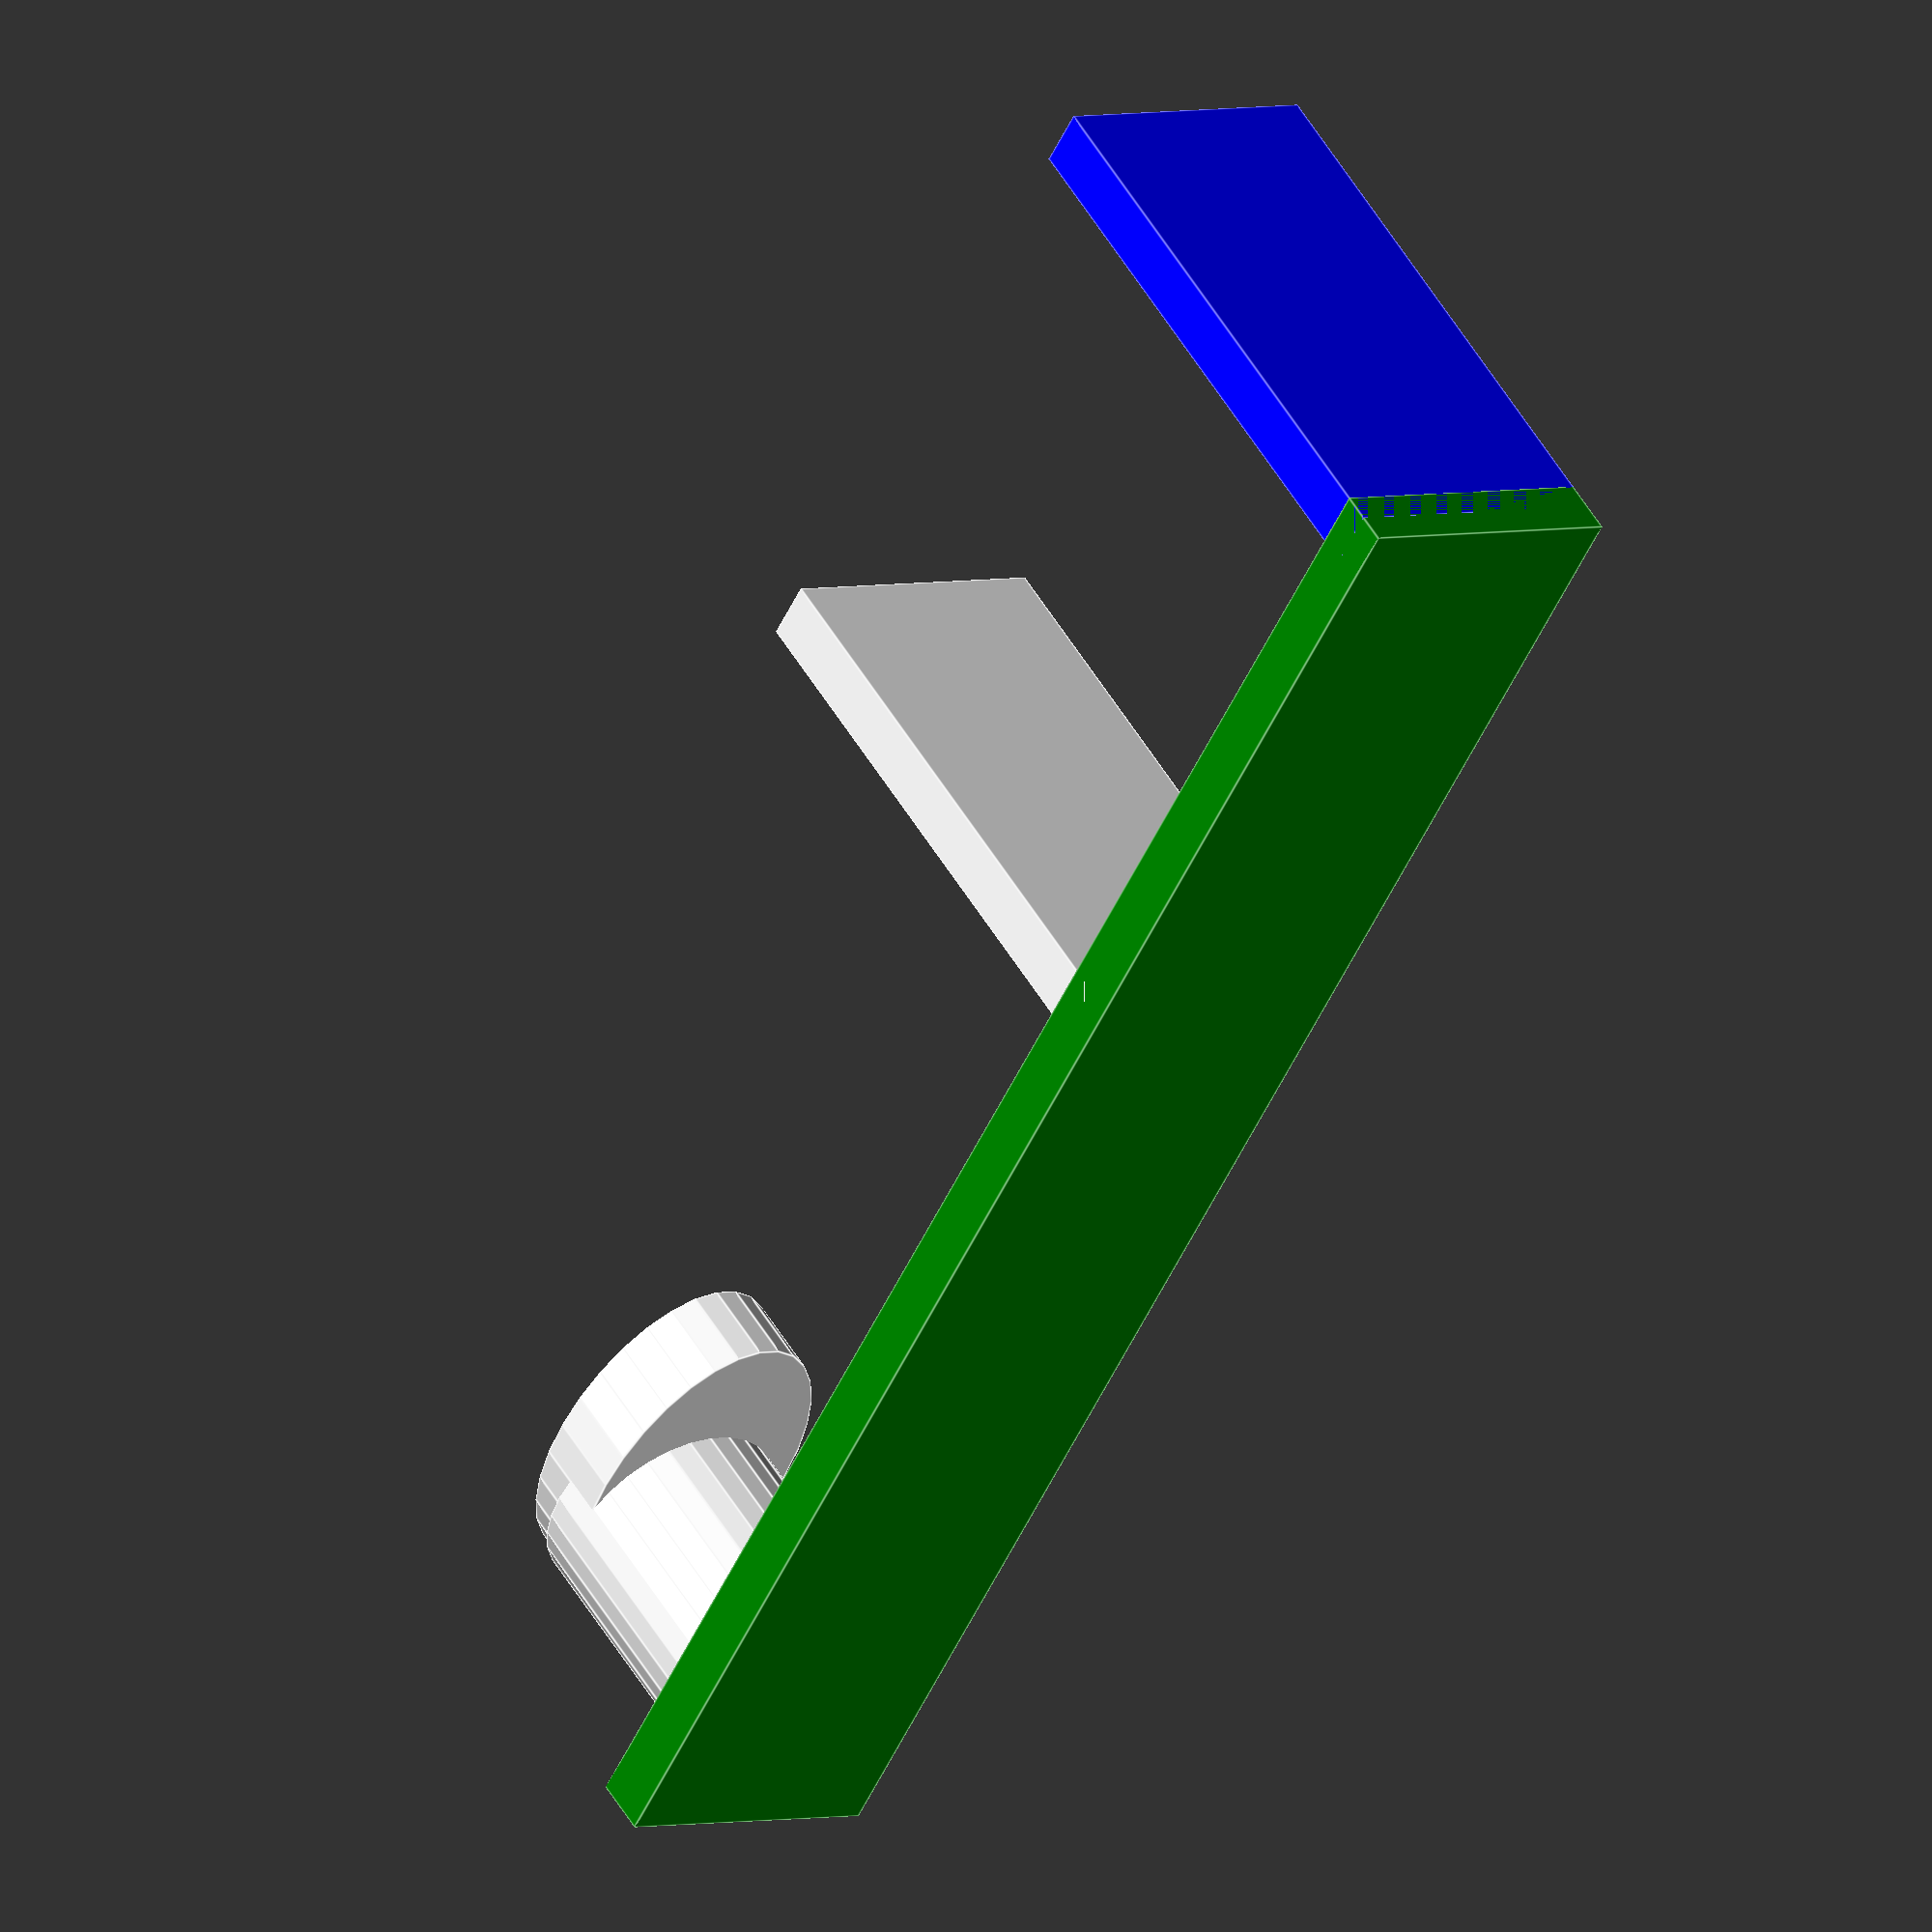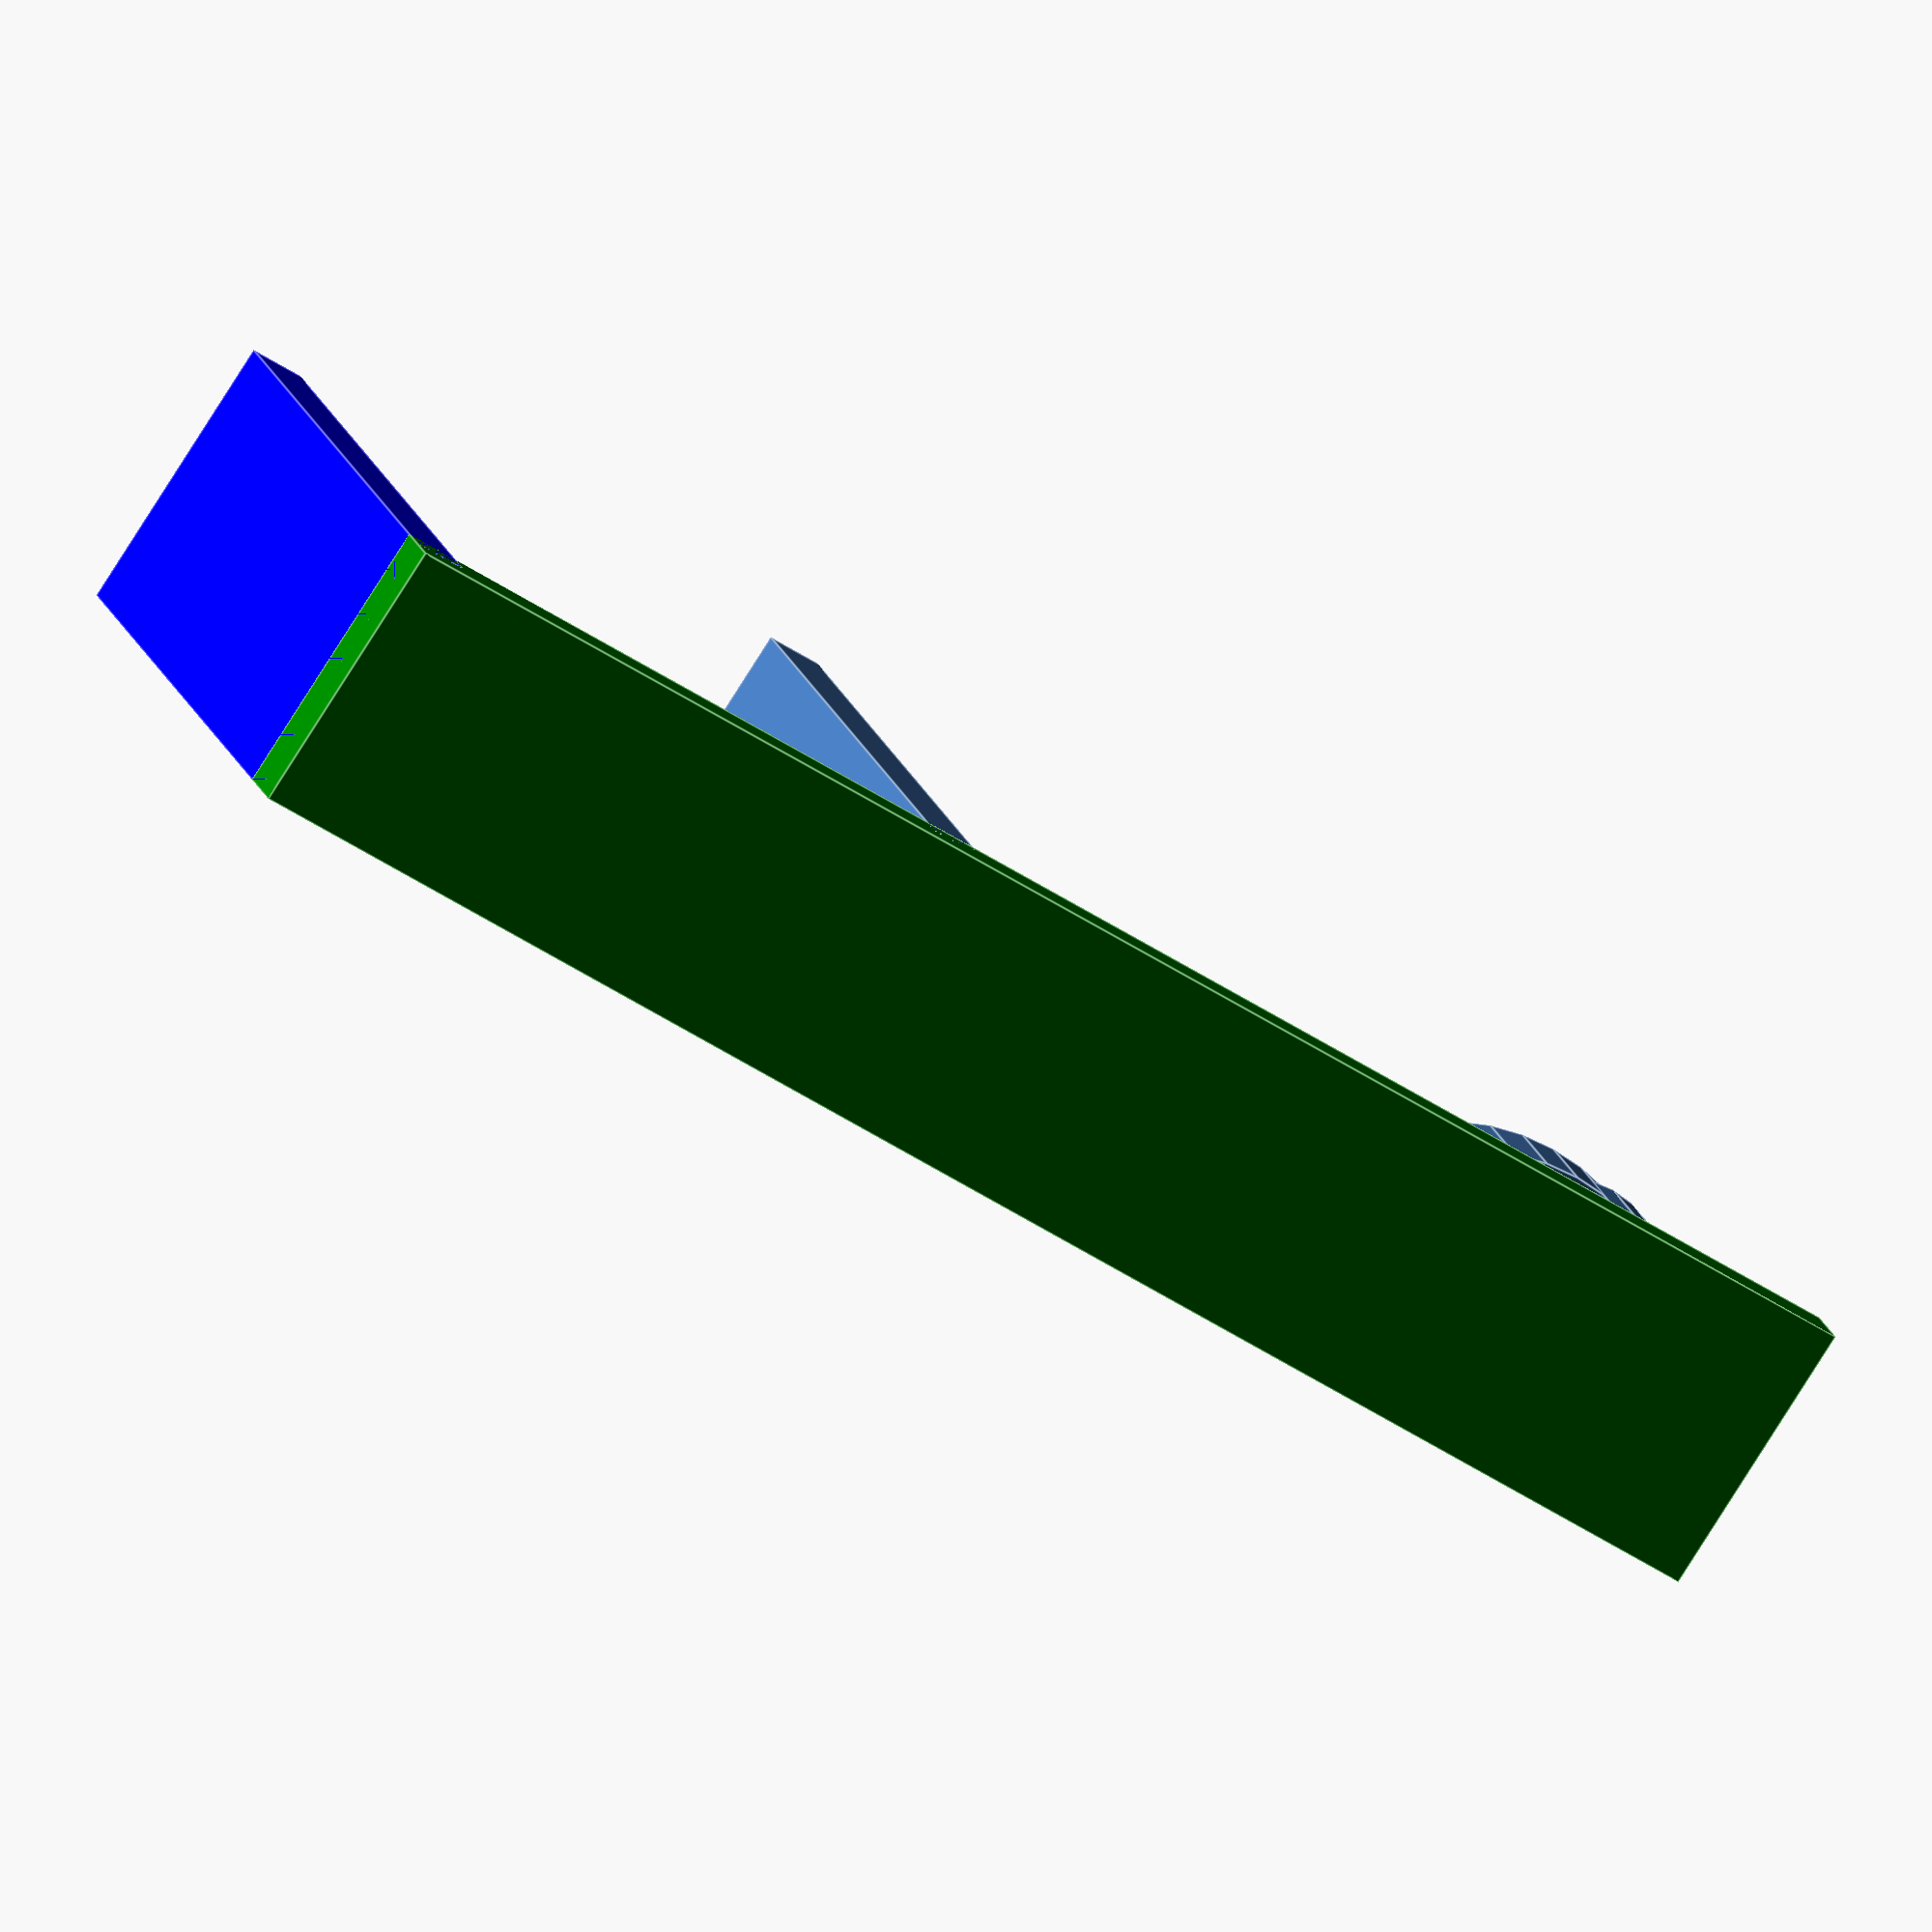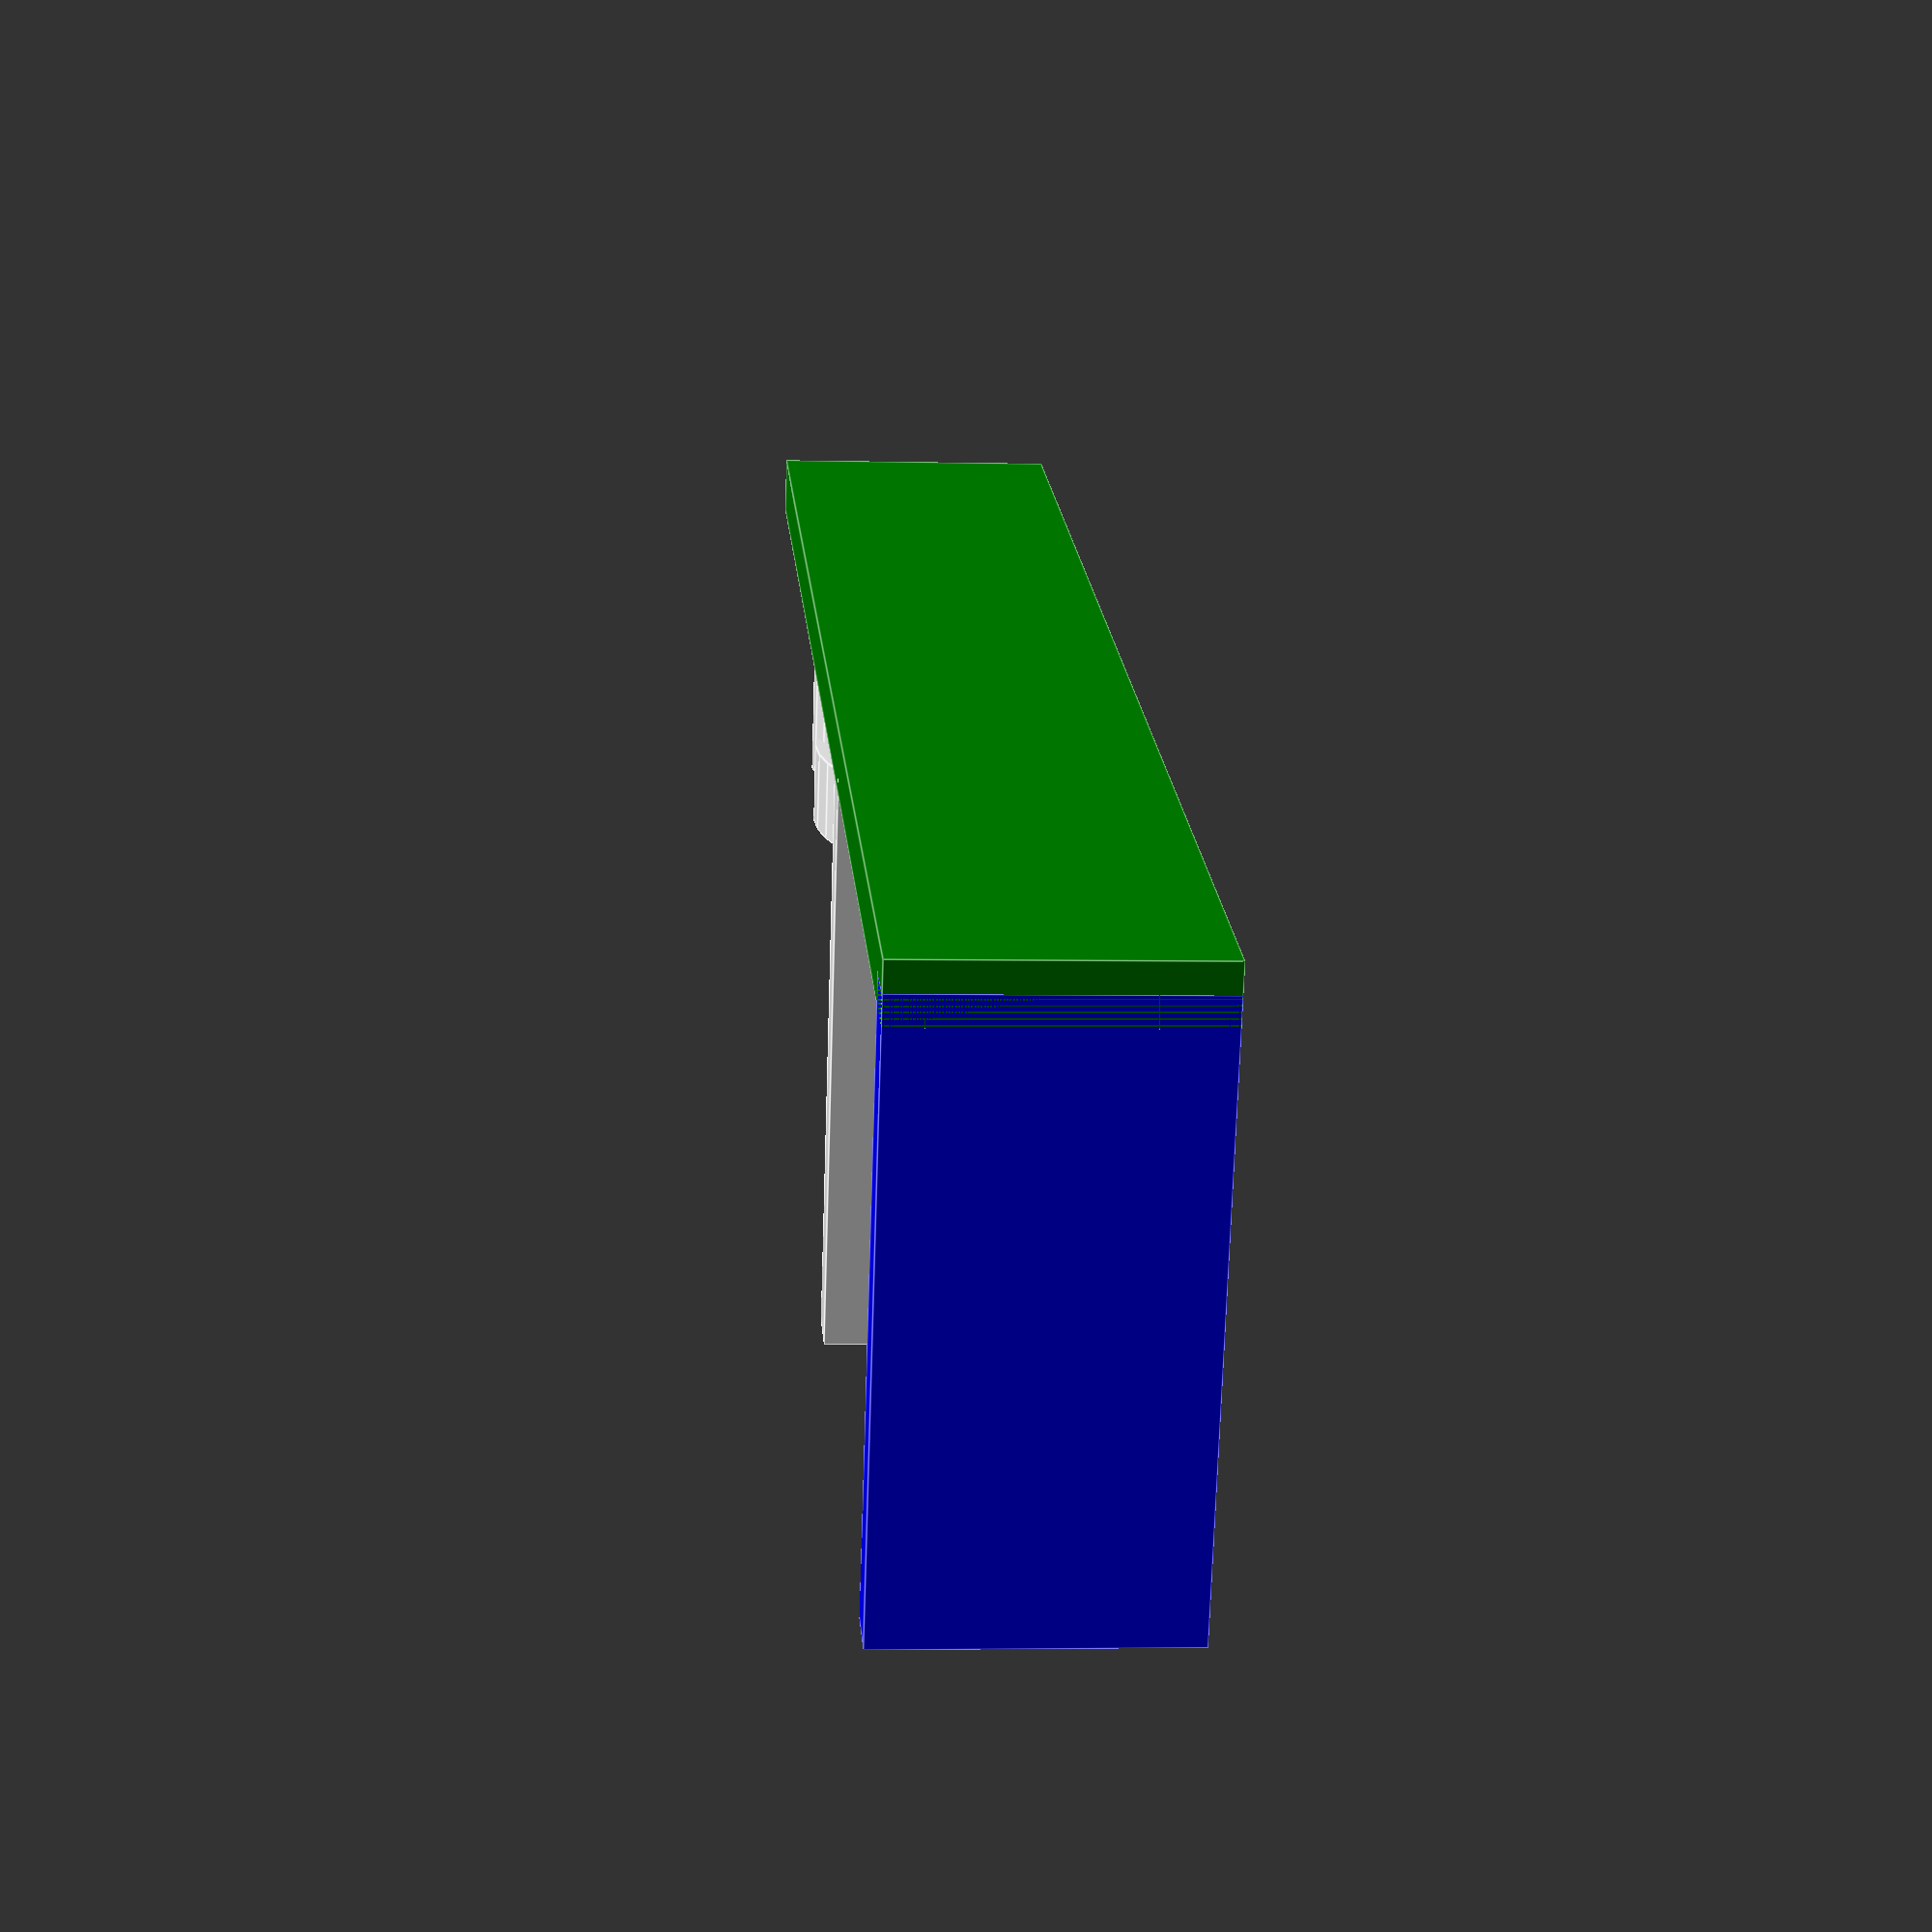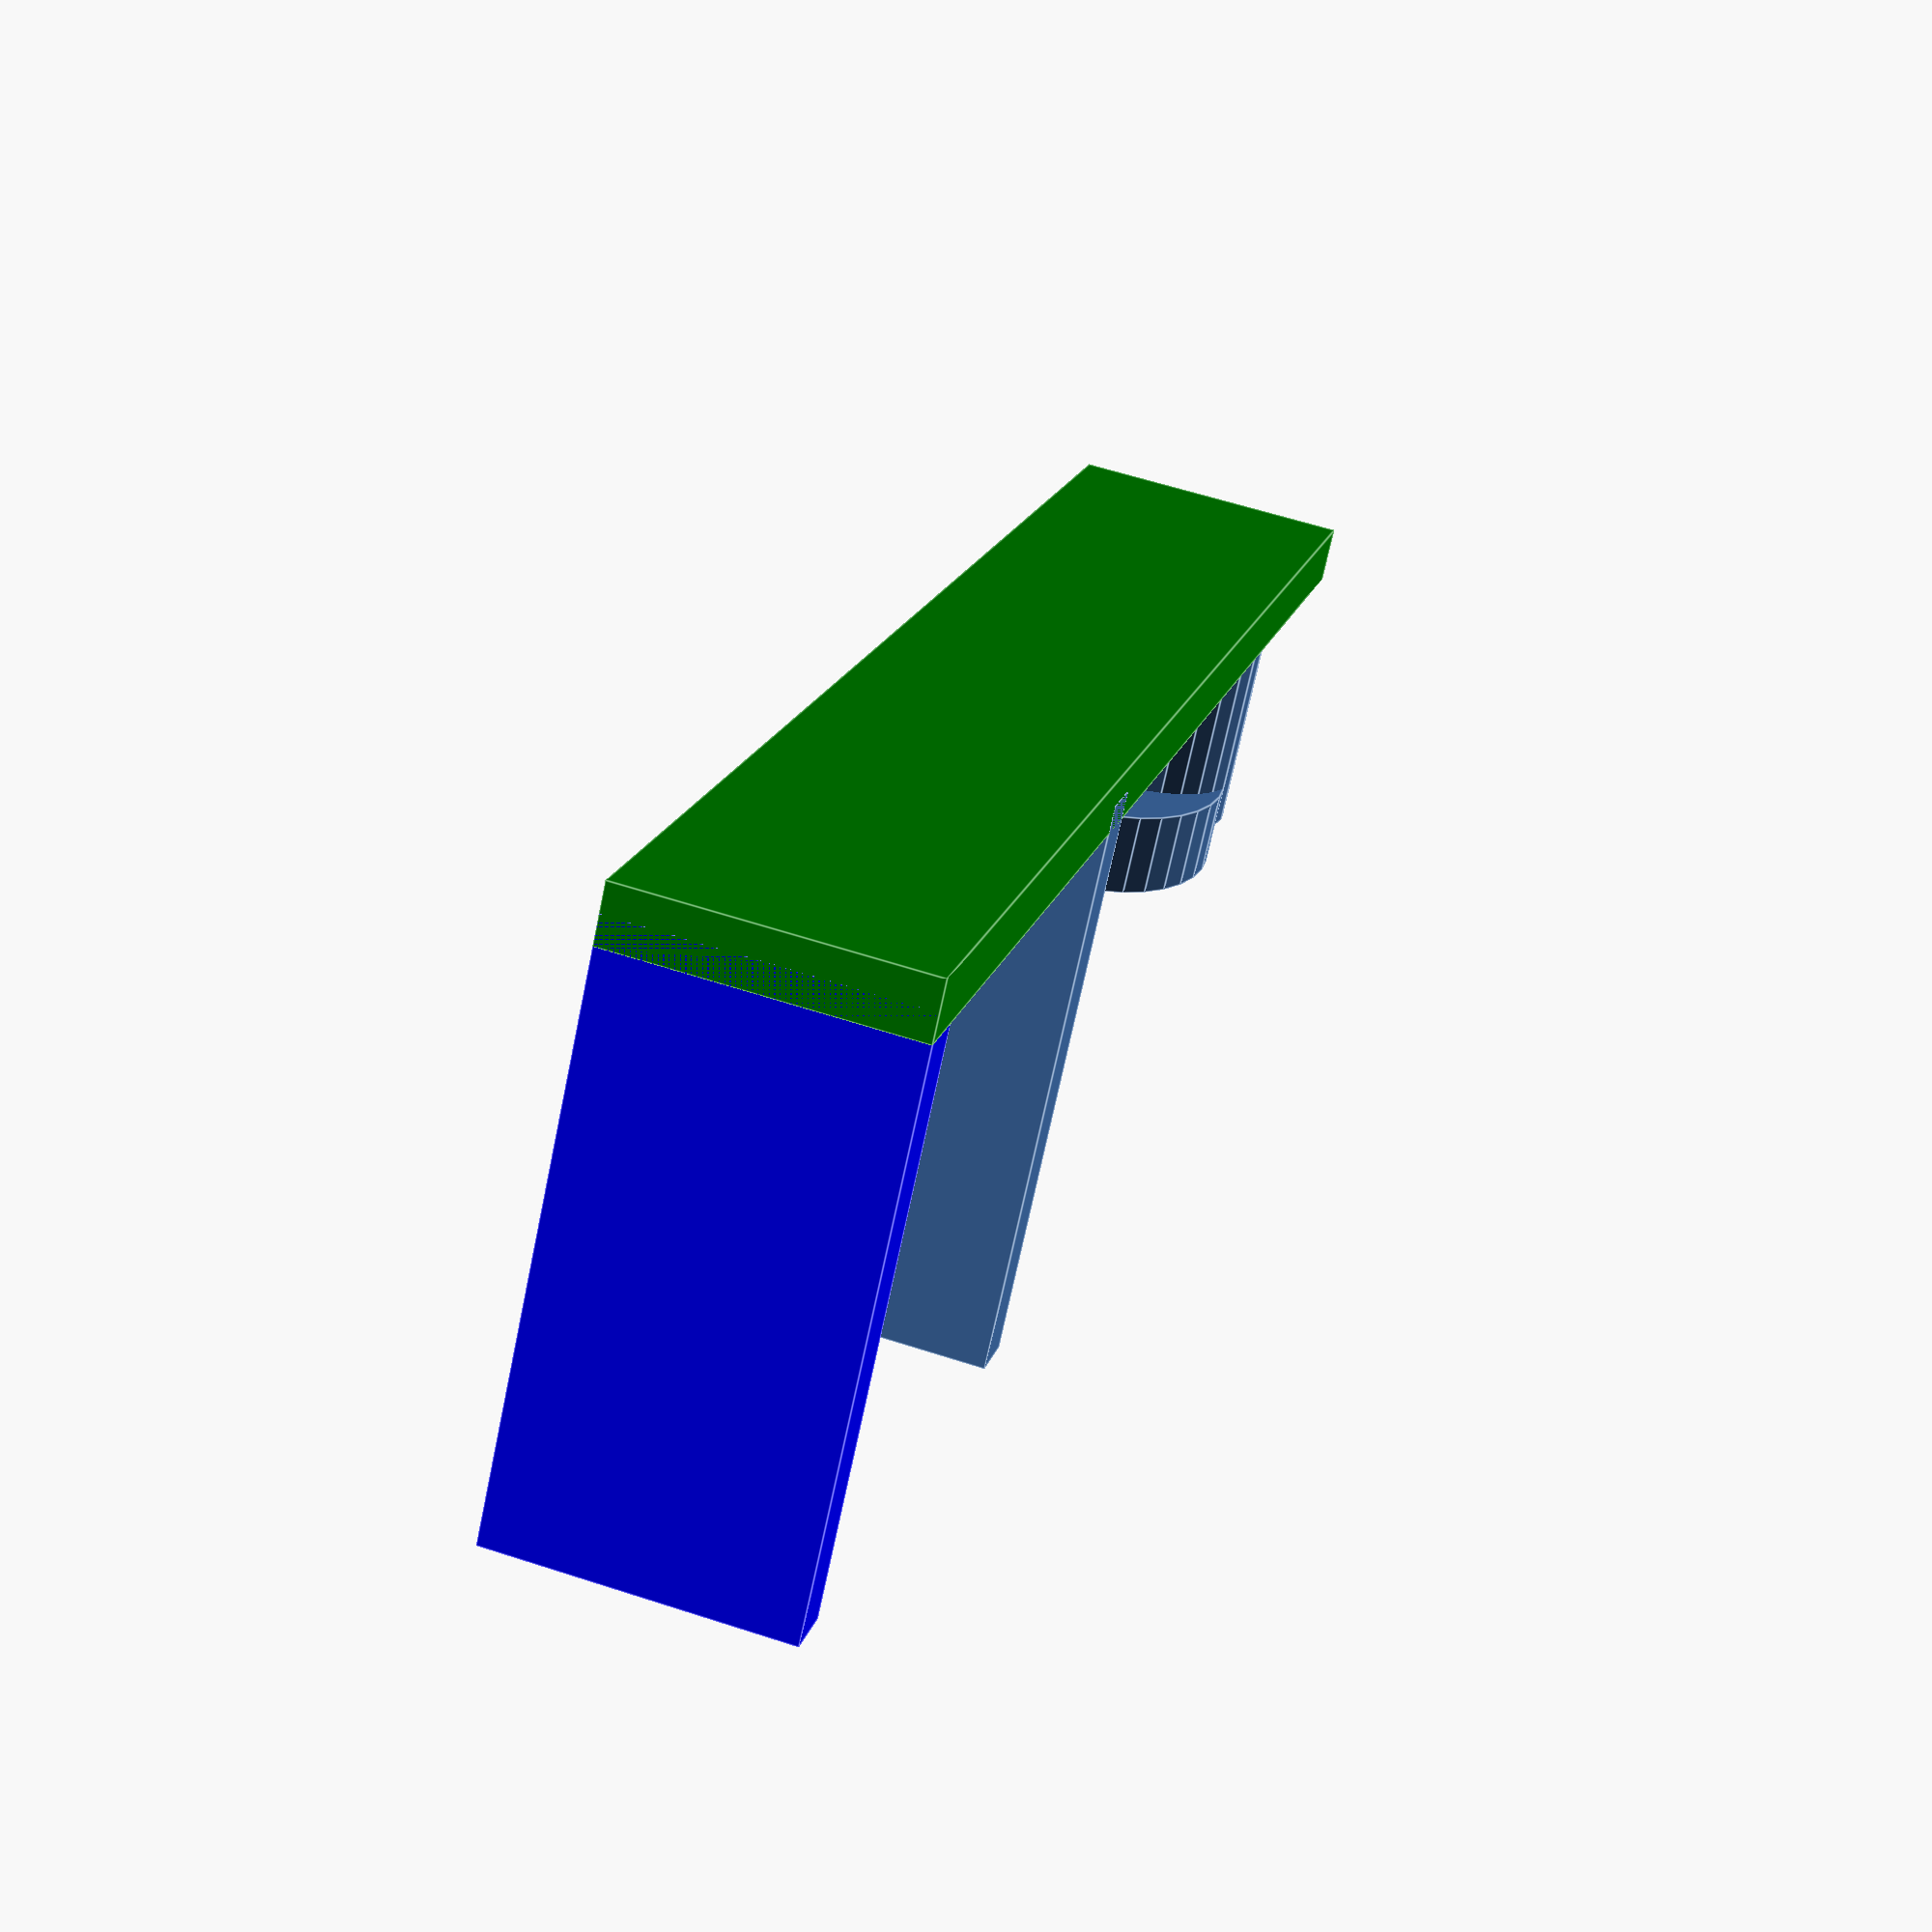
<openscad>
$fn=30;

//# translate([0,1,0]) cube([20,20,5],center=true);

translate([0,-10,0])
	cube([20,2,10],center=true);

color("BLUE")
translate([0,12,0])
	cube([20,2,10],center=true);

color("GREEN")
rotate([0,0,90])
	translate([-17,10,0])
	cube([60,2,10],center=true);

	
translate([-5,-42,0])
	rotate([0,90,0])
	cylinder(h=10, r=4, center=true);


translate([0,-40,0])
	rotate([0,90,0])
	scale([1,1.5,1])
	cylinder(h=3, r=4, center=true);
</openscad>
<views>
elev=356.6 azim=319.5 roll=229.6 proj=o view=edges
elev=80.5 azim=250.8 roll=327.7 proj=o view=edges
elev=3.4 azim=112.4 roll=85.1 proj=p view=edges
elev=121.5 azim=230.3 roll=71.3 proj=p view=edges
</views>
